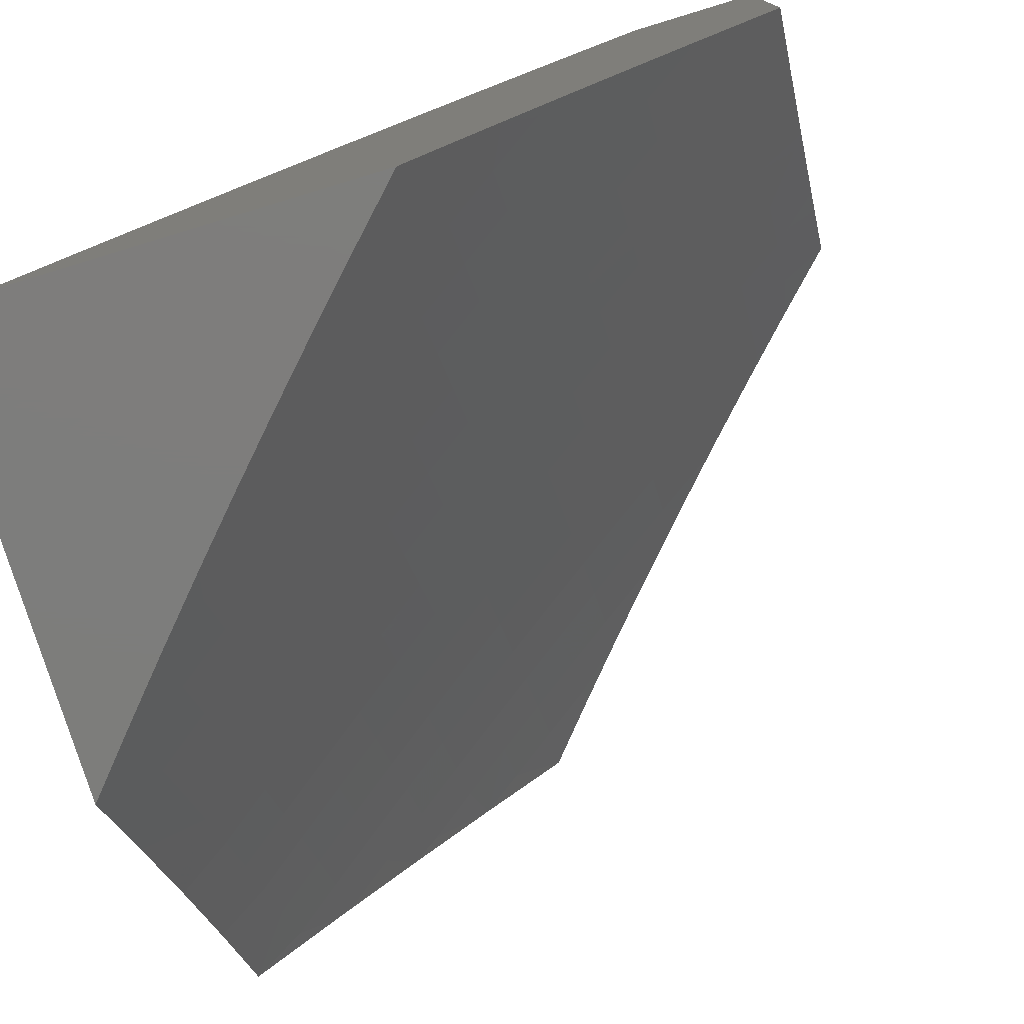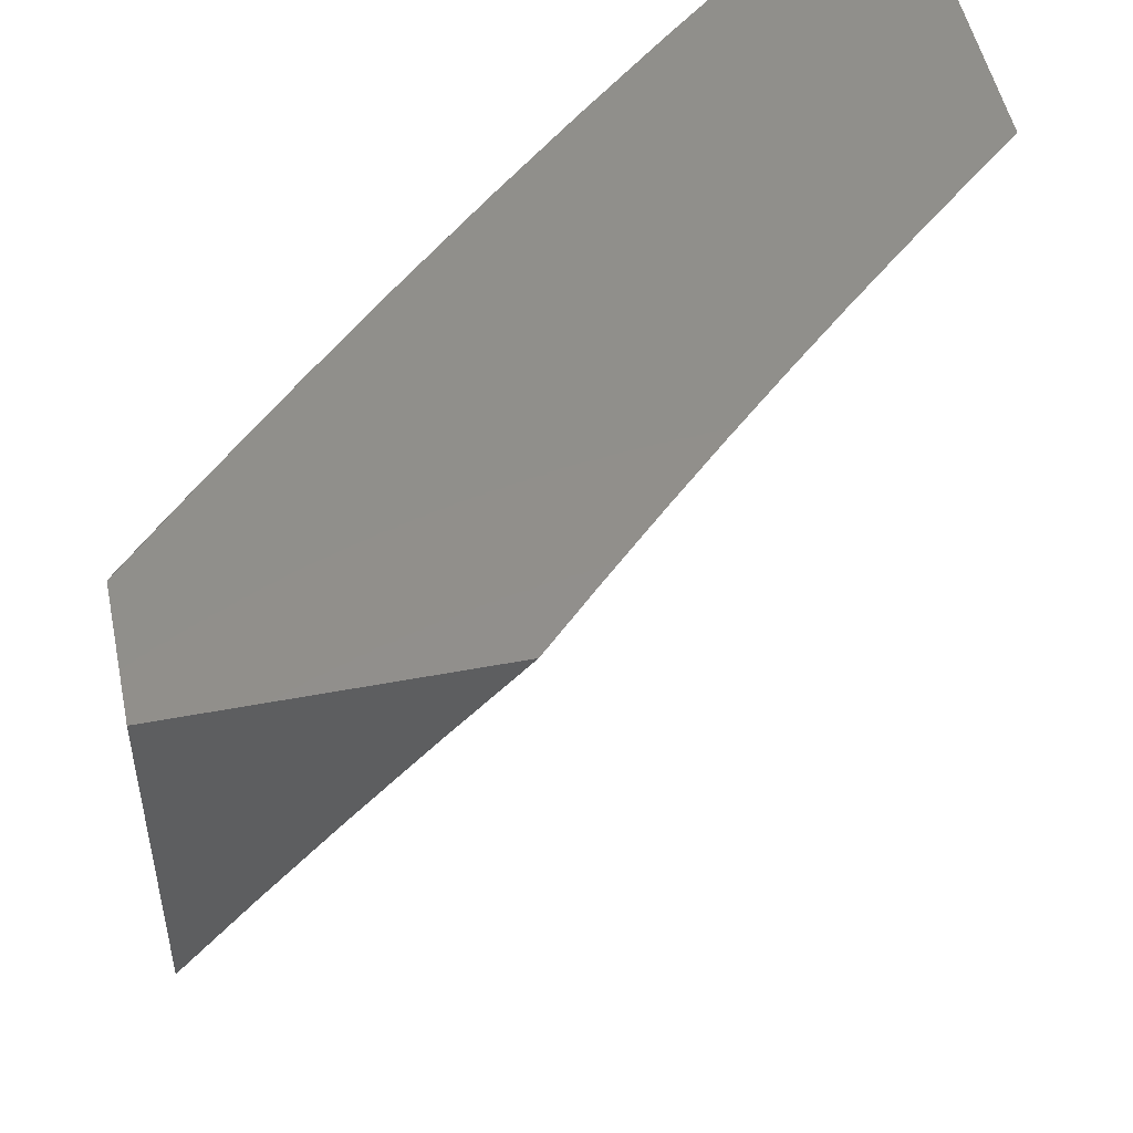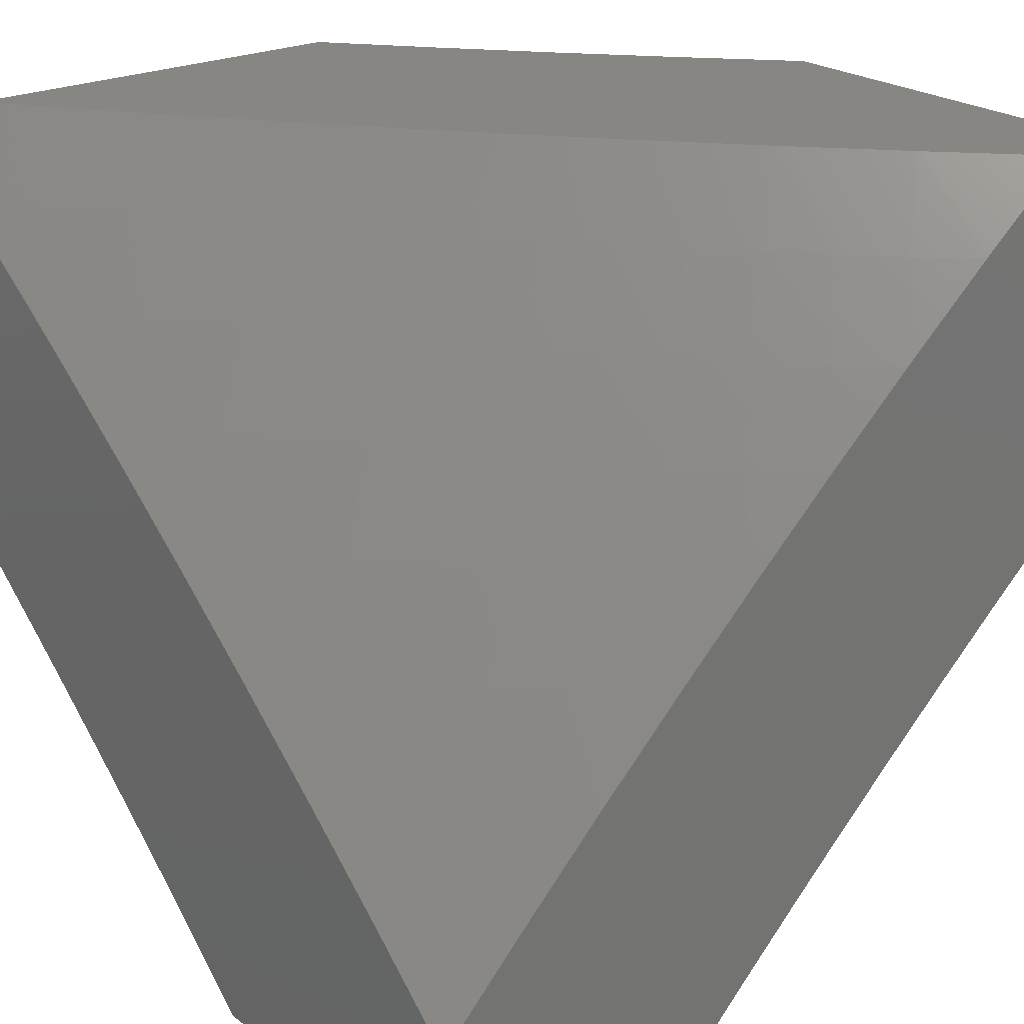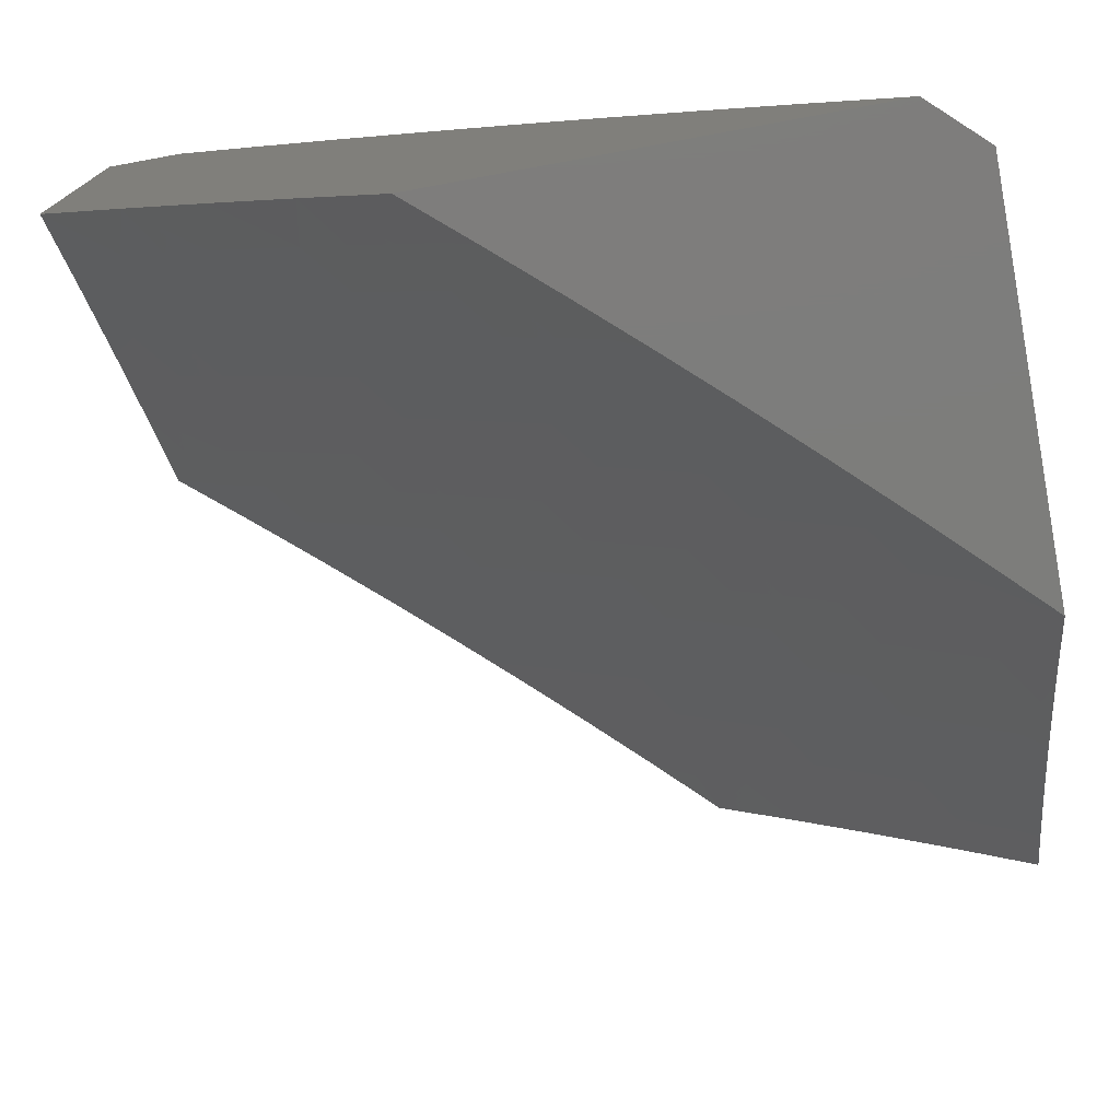
<metadata>
{"format":"stl","ext":"stl","renderer":"f3d","projection":"perspective","resolution":1024,"background":"white","views":[{"elev":-76.8,"azim":106.9,"up":"+Y"},{"elev":50.7,"azim":168.3,"up":"+Y"},{"elev":23.2,"azim":141.0,"up":"+Z"},{"elev":-76.4,"azim":10.4,"up":"+Y"}]}
</metadata>
<code>
# stl→obj: 295 verts, 586 faces
v 6.724 5.898 7
v 6.669 5.888 7.065
v 6.629 6 7
v 6.607 5.955 7.065
v 6.553 6 7.075
v 6.571 5.923 7.13
v 6.508 5.989 7.13
v 6.535 5.891 7.194
v 6.472 5.957 7.194
v 6.499 5.858 7.258
v 6.437 5.924 7.258
v 6.463 5.825 7.322
v 6.4 5.89 7.322
v 6.426 5.792 7.385
v 6.364 5.857 7.385
v 6.389 5.759 7.449
v 6.327 5.823 7.449
v 6.351 5.725 7.511
v 6.29 5.789 7.511
v 6.313 5.691 7.574
v 6.253 5.754 7.574
v 6.275 5.656 7.636
v 6.215 5.72 7.636
v 6.237 5.622 7.697
v 6.177 5.685 7.697
v 6.198 5.587 7.759
v 6.139 5.649 7.759
v 6.159 5.552 7.82
v 6.1 5.614 7.82
v 6.12 5.516 7.88
v 6.061 5.578 7.88
v 6.08 5.48 7.94
v 6.022 5.542 7.94
v 6 5.486 8
v 6 5.618 7.898
v 6.731 5.82 7.065
v 6.818 5.794 7
v 6.793 5.751 7.065
v 6.853 5.682 7.065
v 6.816 5.651 7.13
v 6.876 5.582 7.13
v 6.838 5.552 7.194
v 6.897 5.482 7.194
v 6.859 5.452 7.258
v 6.916 5.382 7.258
v 6.877 5.352 7.322
v 6.933 5.282 7.322
v 6.894 5.252 7.385
v 6.949 5.182 7.385
v 6.909 5.152 7.449
v 6.963 5.082 7.449
v 6.922 5.052 7.511
v 7 5 7.473
v 6.931 5 7.542
v 6.91 5.689 7
v 6.913 5.612 7.065
v 6.935 5.512 7.13
v 6.955 5.412 7.194
v 6.973 5.312 7.258
v 7 5.223 7.302
v 6.989 5.212 7.322
v 7 5.149 7.36
v 7 5.075 7.417
v 7 5.582 7
v 6.972 5.542 7.065
v 7 5.512 7.062
v 7 5.441 7.123
v 6.993 5.442 7.13
v 7 5.369 7.183
v 7 5.296 7.243
v 6.881 5.022 7.574
v 6.861 5 7.609
v 6.828 5.091 7.574
v 6.786 5.061 7.636
v 6.773 5.16 7.574
v 6.732 5.129 7.636
v 6.718 5.228 7.574
v 6.678 5.197 7.636
v 6.663 5.296 7.574
v 6.623 5.264 7.636
v 6.606 5.363 7.574
v 6.566 5.331 7.636
v 6.549 5.43 7.574
v 6.51 5.397 7.636
v 6.491 5.496 7.574
v 6.452 5.463 7.636
v 6.433 5.561 7.574
v 6.394 5.528 7.636
v 6.373 5.626 7.574
v 6.335 5.592 7.636
v 6.791 5 7.676
v 6.745 5.03 7.697
v 6.691 5.098 7.697
v 6.637 5.165 7.697
v 6.582 5.232 7.697
v 6.526 5.298 7.697
v 6.47 5.364 7.697
v 6.413 5.429 7.697
v 6.355 5.494 7.697
v 6.296 5.558 7.697
v 6.72 5 7.742
v 6.65 5.066 7.759
v 6.648 5 7.808
v 6.608 5.034 7.82
v 6.576 5 7.872
v 6.566 5.002 7.88
v 6.503 5 7.937
v 6.512 5.068 7.88
v 6.47 5.035 7.94
v 6.458 5.134 7.88
v 6.416 5.1 7.94
v 6.404 5.199 7.88
v 6.362 5.165 7.94
v 6.348 5.263 7.88
v 6.307 5.229 7.94
v 6.292 5.327 7.88
v 6.251 5.293 7.94
v 6.235 5.391 7.88
v 6.195 5.356 7.94
v 6.178 5.454 7.88
v 6.138 5.418 7.94
v 6.429 5 8
v 6.326 5.125 8
v 6.219 5.247 8
v 6.111 5.368 8
v 6 5.747 7.794
v 6.001 5.639 7.88
v 6 5.874 7.688
v 6.017 5.773 7.759
v 6.078 5.711 7.759
v 6.04 5.675 7.82
v 6 6 7.579
v 6.03 5.906 7.636
v 6.092 5.845 7.636
v 6.055 5.809 7.697
v 6.116 5.747 7.697
v 6.067 5.942 7.574
v 6.081 6 7.51
v 6.103 5.977 7.511
v 6.162 6 7.44
v 6.166 5.915 7.511
v 6.202 5.95 7.449
v 6.228 5.852 7.511
v 6.265 5.887 7.449
v 6.238 5.985 7.385
v 6.242 6 7.369
v 6.302 5.921 7.385
v 6.338 5.955 7.322
v 6.321 6 7.297
v 6.373 5.989 7.258
v 6.399 6 7.224
v 6.477 6 7.15
v 6.634 5.856 7.13
v 6.695 5.788 7.13
v 6.756 5.72 7.13
v 6.597 5.824 7.194
v 6.659 5.757 7.194
v 6.719 5.689 7.194
v 6.779 5.621 7.194
v 6.561 5.792 7.258
v 6.622 5.725 7.258
v 6.682 5.658 7.258
v 6.742 5.59 7.258
v 6.801 5.521 7.258
v 6.524 5.759 7.322
v 6.585 5.693 7.322
v 6.645 5.626 7.322
v 6.704 5.558 7.322
v 6.762 5.49 7.322
v 6.82 5.421 7.322
v 6.487 5.727 7.385
v 6.547 5.66 7.385
v 6.607 5.594 7.385
v 6.666 5.527 7.385
v 6.724 5.459 7.385
v 6.781 5.39 7.385
v 6.838 5.321 7.385
v 6.449 5.693 7.449
v 6.509 5.628 7.449
v 6.569 5.561 7.449
v 6.627 5.495 7.449
v 6.685 5.427 7.449
v 6.742 5.359 7.449
v 6.799 5.291 7.449
v 6.854 5.222 7.449
v 6.412 5.66 7.511
v 6.471 5.595 7.511
v 6.53 5.529 7.511
v 6.588 5.462 7.511
v 6.646 5.395 7.511
v 6.703 5.328 7.511
v 6.759 5.26 7.511
v 6.814 5.191 7.511
v 6.868 5.122 7.511
v 6.257 5.524 7.759
v 6.315 5.46 7.759
v 6.373 5.396 7.759
v 6.43 5.331 7.759
v 6.486 5.265 7.759
v 6.541 5.199 7.759
v 6.596 5.133 7.759
v 6.218 5.489 7.82
v 6.275 5.425 7.82
v 6.333 5.362 7.82
v 6.389 5.297 7.82
v 6.445 5.232 7.82
v 6.5 5.167 7.82
v 6.554 5.101 7.82
v 6.154 5.782 7.636
v 6.191 5.818 7.574
v 6.129 5.88 7.574
v 6.092 6 8
v 6.206 5.882 8
v 6.211 6 7.902
v 6.273 5.939 7.899
v 6.329 6 7.803
v 6.336 5.998 7.798
v 6.444 6 7.701
v 6.395 5.936 7.798
v 6.457 5.994 7.695
v 6.516 5.93 7.695
v 6.559 6 7.598
v 6.578 5.986 7.591
v 6.672 6 7.493
v 6.637 5.921 7.591
v 6.699 5.977 7.487
v 6.758 5.91 7.487
v 6.783 6 7.386
v 6.819 5.964 7.381
v 6.892 6 7.278
v 6.878 5.897 7.381
v 6.939 5.949 7.275
v 6.997 5.88 7.275
v 7 5.881 7.272
v 6.936 5.829 7.381
v 7 5.76 7.374
v 6.993 5.76 7.381
v 6.929 5.708 7.487
v 6.873 5.776 7.487
v 6.809 5.722 7.591
v 6.753 5.789 7.591
v 6.689 5.734 7.695
v 6.632 5.8 7.695
v 6.567 5.744 7.798
v 6.511 5.808 7.798
v 6.446 5.751 7.899
v 6.389 5.814 7.899
v 6.317 5.762 8
v 6.331 5.877 7.899
v 6.426 5.64 8
v 6.502 5.687 7.899
v 6.624 5.679 7.798
v 6.745 5.668 7.695
v 6.865 5.655 7.591
v 6.985 5.639 7.487
v 7 5.638 7.474
v 6.921 5.587 7.591
v 6.975 5.519 7.591
v 6.855 5.534 7.695
v 6.909 5.467 7.695
v 6.789 5.481 7.798
v 6.842 5.414 7.798
v 6.721 5.426 7.899
v 6.774 5.36 7.899
v 6.638 5.39 8
v 6.74 5.262 8
v 6.558 5.622 7.899
v 6.533 5.516 8
v 6.613 5.558 7.899
v 6.668 5.492 7.899
v 6.734 5.547 7.798
v 6.839 5.132 8
v 6.878 5.226 7.899
v 6.827 5.293 7.899
v 6.895 5.346 7.798
v 6.963 5.398 7.695
v 6.936 5 8
v 6.98 5.09 7.899
v 6.929 5.158 7.899
v 6.999 5.21 7.798
v 6.947 5.278 7.798
v 7 5.26 7.761
v 7 5.387 7.667
v 7 5 7.941
v 7 5.131 7.852
v 7 5.513 7.572
v 7 6 7.168
v 6.453 5.872 7.798
v 6.574 5.865 7.695
v 6.695 5.856 7.591
v 6.816 5.843 7.487
v 6.679 5.613 7.798
v 6.8 5.602 7.695
v 7 6 7
v 6 6 8
f 1 2 3
f 3 2 4
f 3 4 5
f 5 4 6
f 5 6 7
f 7 6 8
f 7 8 9
f 9 8 10
f 9 10 11
f 11 10 12
f 11 12 13
f 13 12 14
f 13 14 15
f 15 14 16
f 15 16 17
f 17 16 18
f 17 18 19
f 19 18 20
f 19 20 21
f 21 20 22
f 21 22 23
f 23 22 24
f 23 24 25
f 25 24 26
f 25 26 27
f 27 26 28
f 27 28 29
f 29 28 30
f 29 30 31
f 31 30 32
f 31 32 33
f 33 32 34
f 33 34 35
f 2 1 36
f 36 1 37
f 36 37 38
f 38 37 39
f 38 39 40
f 40 39 41
f 40 41 42
f 42 41 43
f 42 43 44
f 44 43 45
f 44 45 46
f 46 45 47
f 46 47 48
f 48 47 49
f 48 49 50
f 50 49 51
f 50 51 52
f 52 51 53
f 52 53 54
f 37 55 39
f 39 55 56
f 39 56 41
f 41 56 57
f 41 57 43
f 43 57 58
f 43 58 45
f 45 58 59
f 45 59 47
f 47 59 60
f 47 60 61
f 61 60 62
f 61 62 49
f 49 62 63
f 49 63 51
f 51 63 53
f 55 64 56
f 56 64 65
f 56 65 57
f 57 65 66
f 57 66 67
f 64 66 65
f 57 67 68
f 68 67 69
f 68 69 58
f 58 69 59
f 69 70 59
f 59 70 60
f 52 54 71
f 71 54 72
f 71 72 73
f 73 72 74
f 73 74 75
f 75 74 76
f 75 76 77
f 77 76 78
f 77 78 79
f 79 78 80
f 79 80 81
f 81 80 82
f 81 82 83
f 83 82 84
f 83 84 85
f 85 84 86
f 85 86 87
f 87 86 88
f 87 88 89
f 89 88 90
f 89 90 20
f 20 90 22
f 72 91 74
f 74 91 92
f 74 92 76
f 76 92 93
f 76 93 78
f 78 93 94
f 78 94 80
f 80 94 95
f 80 95 82
f 82 95 96
f 82 96 84
f 84 96 97
f 84 97 86
f 86 97 98
f 86 98 88
f 88 98 99
f 88 99 90
f 90 99 100
f 90 100 22
f 22 100 24
f 91 101 92
f 92 101 93
f 93 101 102
f 102 101 103
f 102 103 104
f 104 103 105
f 104 105 106
f 106 105 107
f 106 107 108
f 108 107 109
f 108 109 110
f 110 109 111
f 110 111 112
f 112 111 113
f 112 113 114
f 114 113 115
f 114 115 116
f 116 115 117
f 116 117 118
f 118 117 119
f 118 119 120
f 120 119 121
f 120 121 30
f 30 121 32
f 107 122 109
f 109 122 111
f 122 123 111
f 111 123 113
f 113 123 115
f 115 123 124
f 115 124 117
f 117 124 119
f 124 125 119
f 119 125 121
f 121 125 32
f 32 125 34
f 126 127 35
f 35 127 31
f 35 31 33
f 128 129 126
f 126 129 130
f 126 130 131
f 131 130 29
f 131 29 31
f 132 133 128
f 128 133 134
f 128 134 135
f 135 134 136
f 135 136 130
f 130 136 27
f 130 27 29
f 133 132 137
f 137 132 138
f 137 138 139
f 139 138 140
f 139 140 141
f 141 140 142
f 141 142 143
f 143 142 144
f 143 144 19
f 19 144 17
f 142 140 145
f 145 140 146
f 145 146 147
f 147 146 148
f 147 148 15
f 15 148 13
f 146 149 148
f 148 149 150
f 148 150 13
f 13 150 11
f 149 151 150
f 150 151 11
f 11 151 9
f 9 151 152
f 9 152 7
f 7 152 5
f 6 4 153
f 153 4 2
f 153 2 154
f 154 2 36
f 154 36 155
f 155 36 38
f 155 38 40
f 8 6 156
f 156 6 153
f 156 153 157
f 157 153 154
f 157 154 158
f 158 154 155
f 158 155 159
f 159 155 40
f 159 40 42
f 10 8 160
f 160 8 156
f 160 156 161
f 161 156 157
f 161 157 162
f 162 157 158
f 162 158 163
f 163 158 159
f 163 159 164
f 164 159 42
f 164 42 44
f 12 10 165
f 165 10 160
f 165 160 166
f 166 160 161
f 166 161 167
f 167 161 162
f 167 162 168
f 168 162 163
f 168 163 169
f 169 163 164
f 169 164 170
f 170 164 44
f 170 44 46
f 14 12 171
f 171 12 165
f 171 165 172
f 172 165 166
f 172 166 173
f 173 166 167
f 173 167 174
f 174 167 168
f 174 168 175
f 175 168 169
f 175 169 176
f 176 169 170
f 176 170 177
f 177 170 46
f 177 46 48
f 16 14 178
f 178 14 171
f 178 171 179
f 179 171 172
f 179 172 180
f 180 172 173
f 180 173 181
f 181 173 174
f 181 174 182
f 182 174 175
f 182 175 183
f 183 175 176
f 183 176 184
f 184 176 177
f 184 177 185
f 185 177 48
f 185 48 50
f 89 20 18
f 18 16 186
f 186 16 178
f 186 178 187
f 187 178 179
f 187 179 188
f 188 179 180
f 188 180 189
f 189 180 181
f 189 181 190
f 190 181 182
f 190 182 191
f 191 182 183
f 191 183 192
f 192 183 184
f 192 184 193
f 193 184 185
f 193 185 194
f 194 185 50
f 194 50 52
f 26 24 195
f 195 24 100
f 195 100 196
f 196 100 99
f 196 99 197
f 197 99 98
f 197 98 198
f 198 98 97
f 198 97 199
f 199 97 96
f 199 96 200
f 200 96 95
f 200 95 201
f 201 95 94
f 201 94 102
f 102 94 93
f 120 30 28
f 28 26 202
f 202 26 195
f 202 195 203
f 203 195 196
f 203 196 204
f 204 196 197
f 204 197 205
f 205 197 198
f 205 198 206
f 206 198 199
f 206 199 207
f 207 199 200
f 207 200 208
f 208 200 201
f 208 201 104
f 104 201 102
f 27 136 25
f 25 136 209
f 25 209 23
f 23 209 210
f 23 210 21
f 21 210 143
f 21 143 19
f 147 15 17
f 147 17 144
f 187 87 186
f 186 87 89
f 186 89 18
f 87 187 85
f 85 187 188
f 85 188 83
f 83 188 189
f 83 189 81
f 81 189 190
f 81 190 79
f 79 190 191
f 79 191 77
f 77 191 192
f 77 192 75
f 75 192 193
f 75 193 73
f 73 193 194
f 73 194 71
f 71 194 52
f 203 118 202
f 202 118 120
f 202 120 28
f 118 203 116
f 116 203 204
f 116 204 114
f 114 204 205
f 114 205 112
f 112 205 206
f 112 206 110
f 110 206 207
f 110 207 108
f 108 207 208
f 108 208 106
f 106 208 104
f 68 58 57
f 61 49 47
f 126 131 127
f 127 131 31
f 136 134 209
f 209 134 211
f 209 211 210
f 210 211 141
f 210 141 143
f 145 147 144
f 145 144 142
f 128 135 129
f 129 135 130
f 139 141 211
f 133 137 134
f 134 137 211
f 137 139 211
f 212 213 214
f 214 213 215
f 214 215 216
f 216 215 217
f 216 217 218
f 218 217 219
f 218 219 220
f 220 219 221
f 220 221 222
f 222 221 223
f 222 223 224
f 224 223 225
f 224 225 226
f 226 225 227
f 226 227 228
f 228 227 229
f 228 229 230
f 230 229 231
f 230 231 232
f 232 231 233
f 232 233 234
f 234 233 235
f 234 235 236
f 236 235 237
f 236 237 238
f 238 237 239
f 238 239 240
f 240 239 241
f 240 241 242
f 242 241 243
f 242 243 244
f 244 243 245
f 244 245 246
f 246 245 247
f 246 247 248
f 248 247 249
f 248 249 213
f 213 249 215
f 248 250 246
f 246 250 251
f 246 251 244
f 244 251 252
f 244 252 242
f 242 252 253
f 242 253 240
f 240 253 254
f 240 254 238
f 238 254 255
f 238 255 236
f 236 255 256
f 256 255 257
f 256 257 258
f 258 257 259
f 258 259 260
f 260 259 261
f 260 261 262
f 262 261 263
f 262 263 264
f 264 263 265
f 264 265 266
f 251 250 267
f 267 250 268
f 267 268 269
f 269 268 270
f 269 270 271
f 271 270 261
f 271 261 259
f 268 265 270
f 270 265 263
f 270 263 261
f 272 273 266
f 266 273 274
f 266 274 264
f 264 274 275
f 264 275 262
f 262 275 276
f 262 276 260
f 260 276 258
f 277 278 272
f 272 278 279
f 272 279 273
f 273 279 280
f 273 280 281
f 281 280 282
f 281 282 283
f 277 284 278
f 278 284 285
f 278 285 279
f 279 285 280
f 285 282 280
f 281 283 276
f 276 283 286
f 276 286 258
f 258 286 256
f 234 287 232
f 232 287 230
f 228 224 226
f 222 218 220
f 219 217 215
f 247 288 249
f 249 288 219
f 249 219 215
f 219 288 221
f 221 288 289
f 221 289 225
f 225 289 290
f 225 290 227
f 227 290 291
f 227 291 231
f 231 291 235
f 231 235 233
f 289 288 245
f 245 288 247
f 225 223 221
f 289 245 243
f 289 243 290
f 290 243 241
f 290 241 291
f 291 241 239
f 291 239 235
f 235 239 237
f 231 229 227
f 269 292 267
f 267 292 252
f 267 252 251
f 252 292 253
f 253 292 293
f 253 293 254
f 254 293 257
f 254 257 255
f 293 292 271
f 271 292 269
f 293 271 259
f 259 257 293
f 281 276 275
f 273 281 274
f 274 281 275
f 64 55 294
f 294 55 37
f 294 37 1
f 1 3 294
f 63 282 53
f 53 282 285
f 53 285 284
f 282 63 283
f 283 63 62
f 283 62 60
f 283 60 286
f 286 60 70
f 286 70 256
f 256 70 69
f 256 69 67
f 256 67 236
f 236 67 66
f 236 66 234
f 234 66 64
f 234 64 287
f 287 64 294
f 122 107 277
f 277 107 105
f 277 105 103
f 103 101 277
f 277 101 284
f 284 101 91
f 284 91 72
f 72 54 284
f 284 54 53
f 125 248 34
f 34 248 213
f 34 213 295
f 295 213 212
f 248 125 250
f 250 125 124
f 250 124 268
f 268 124 123
f 268 123 265
f 265 123 122
f 265 122 266
f 266 122 272
f 272 122 277
f 132 128 295
f 295 128 126
f 295 126 35
f 35 34 295
f 5 230 3
f 3 230 287
f 3 287 294
f 230 5 228
f 228 5 152
f 228 152 224
f 224 152 151
f 224 151 149
f 224 149 222
f 222 149 146
f 222 146 218
f 218 146 140
f 218 140 216
f 216 140 138
f 216 138 132
f 295 212 132
f 132 212 214
f 132 214 216

</code>
